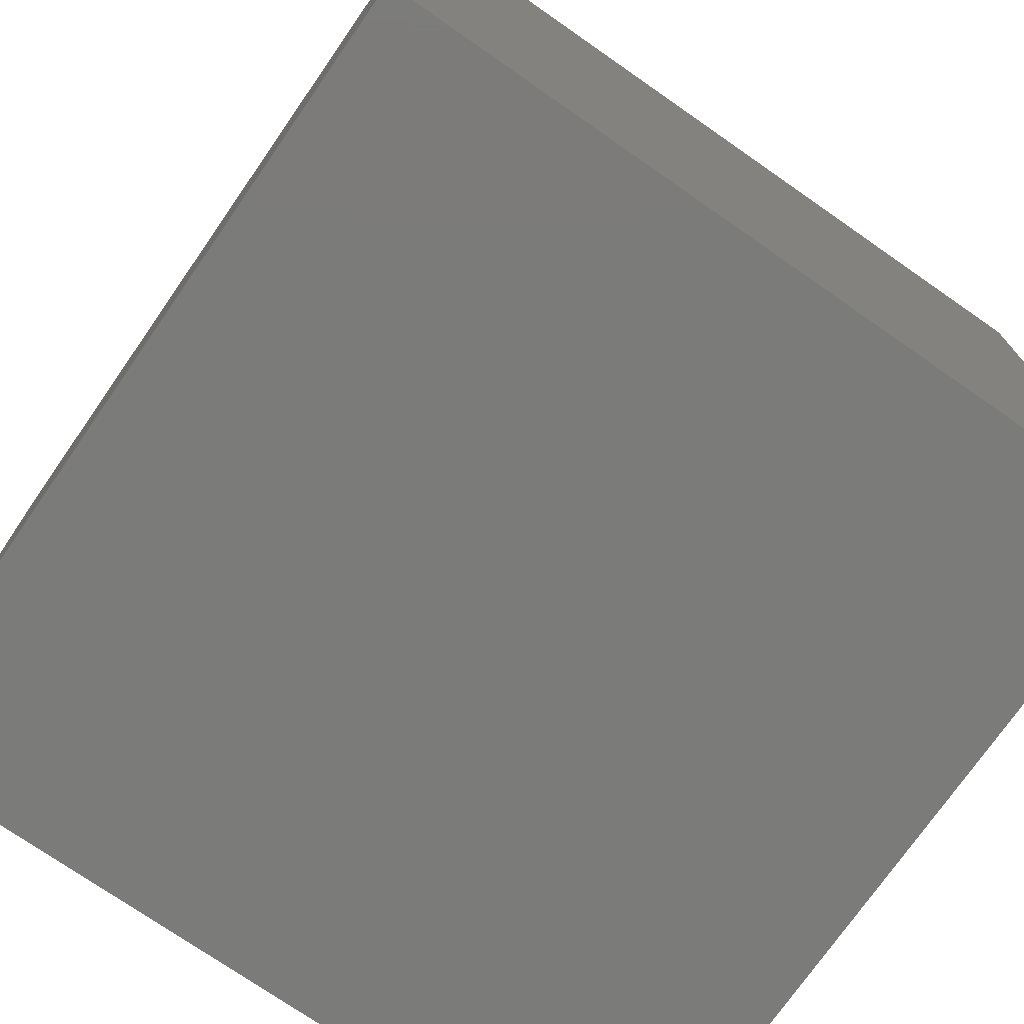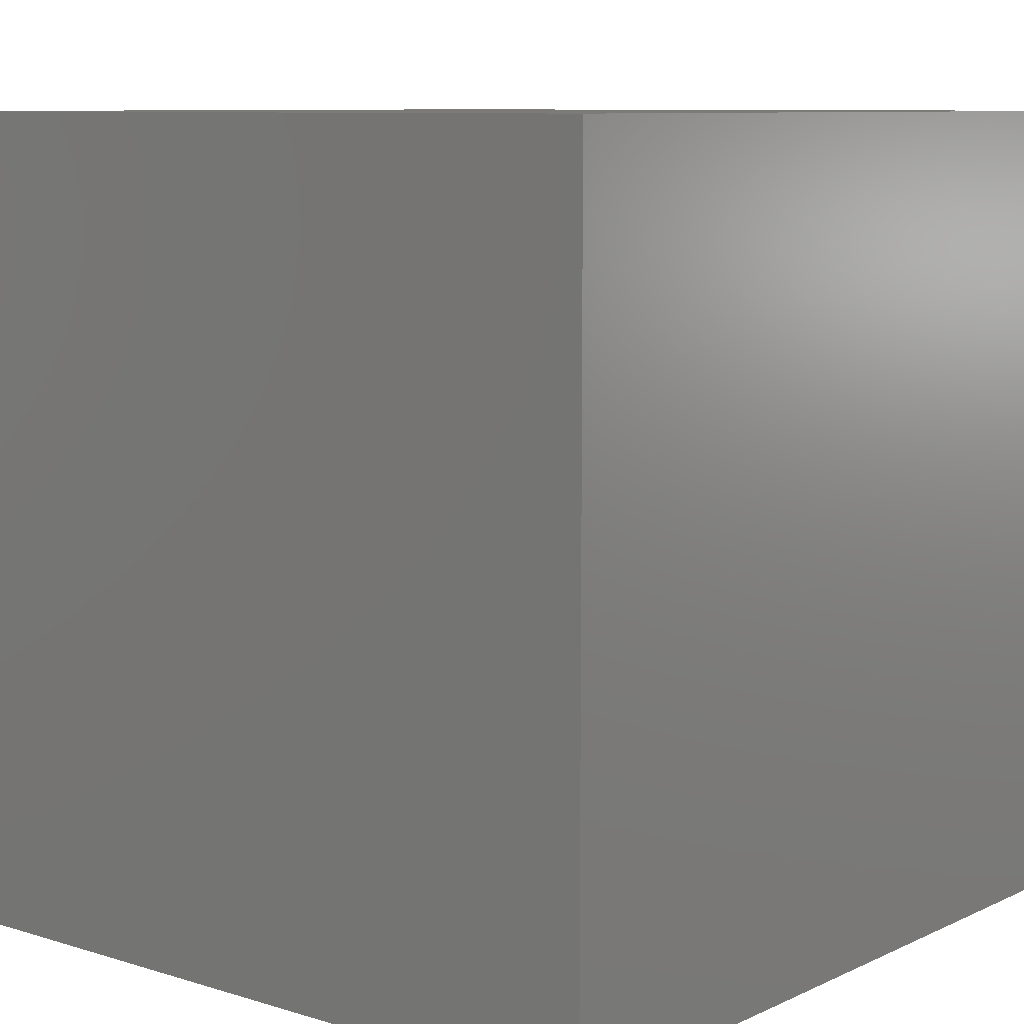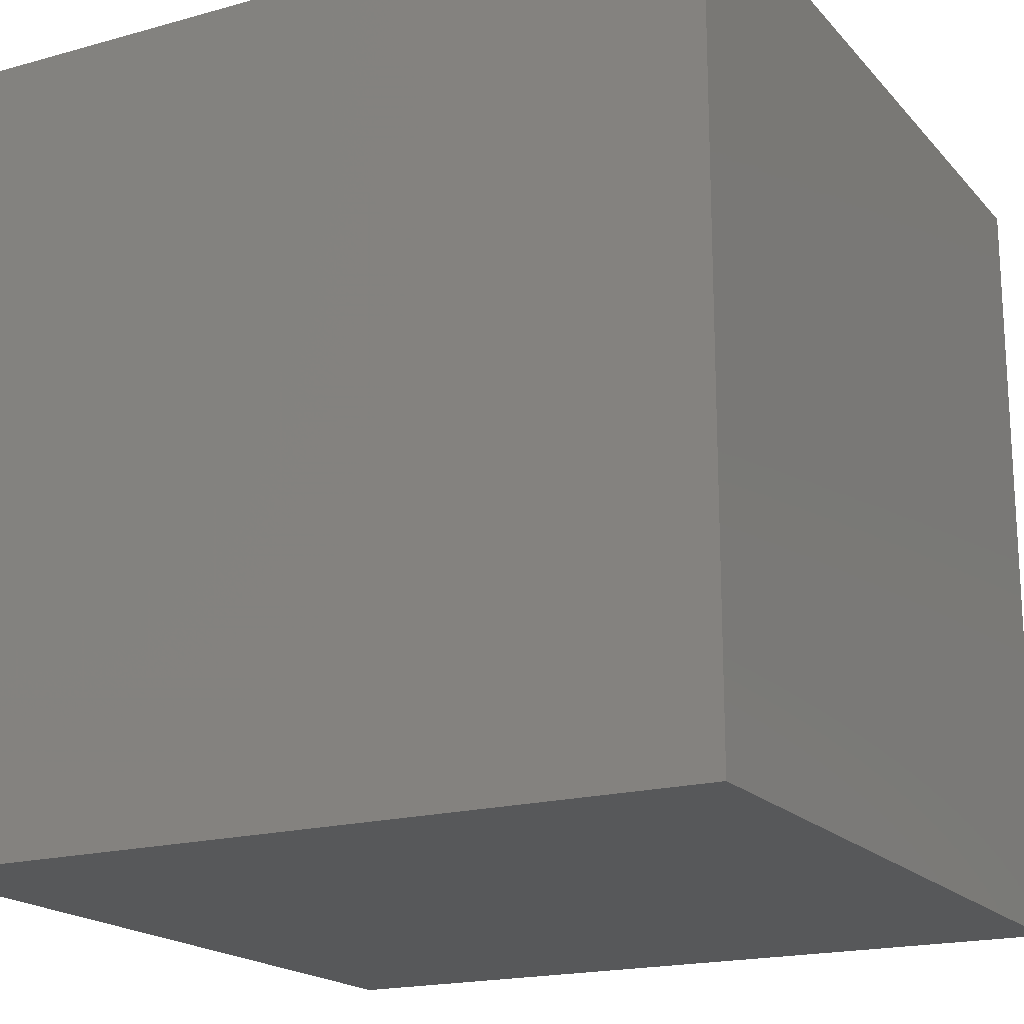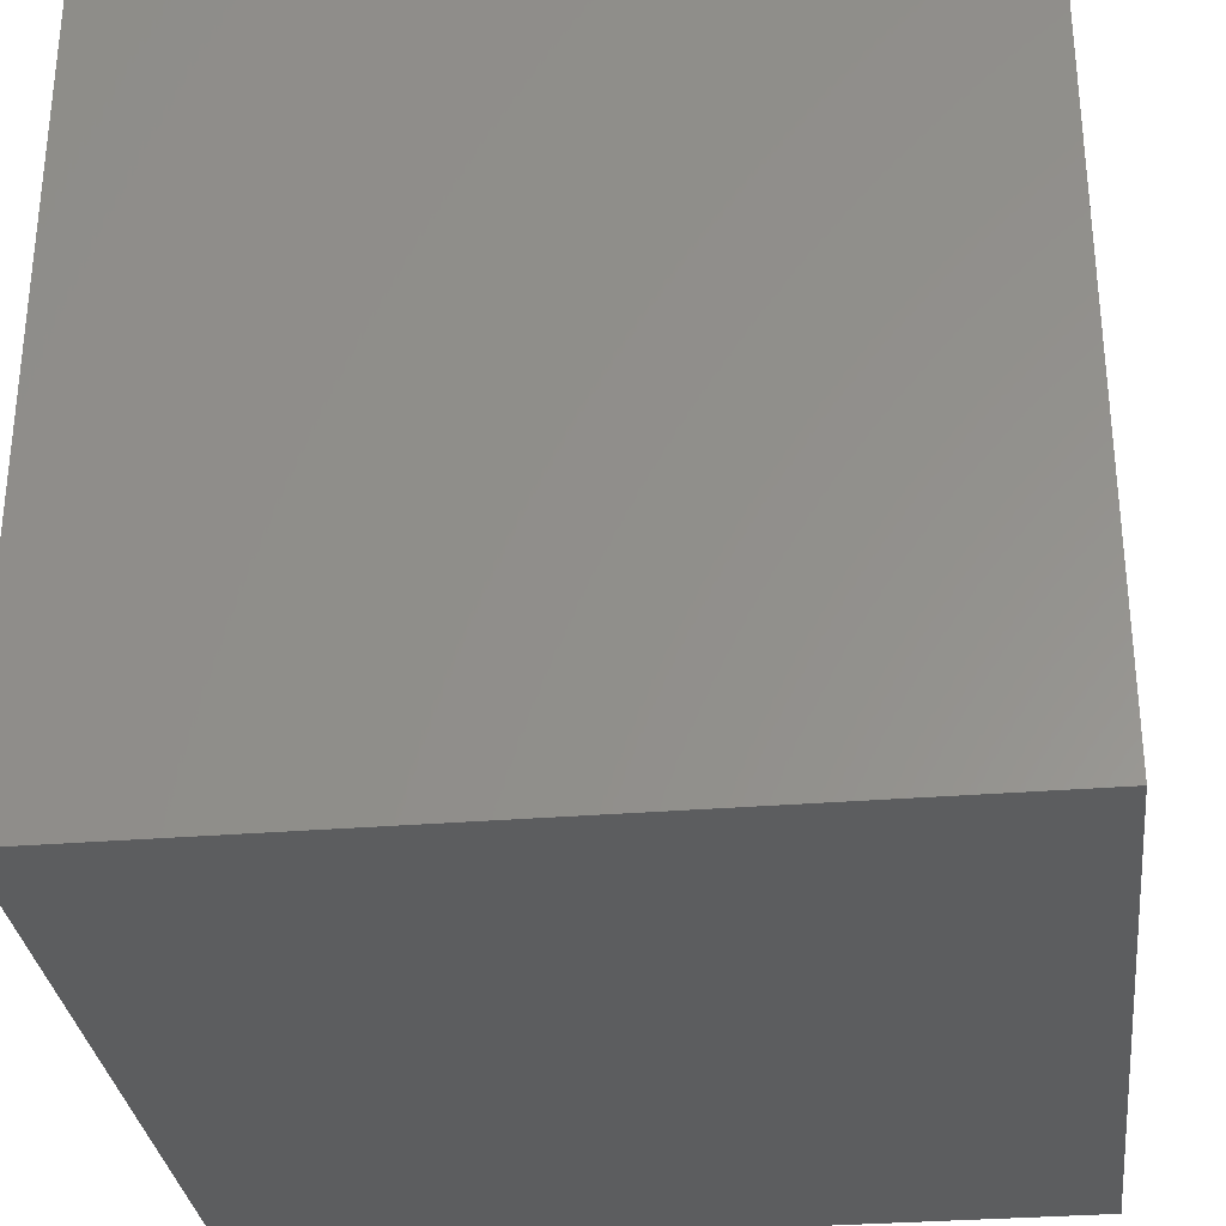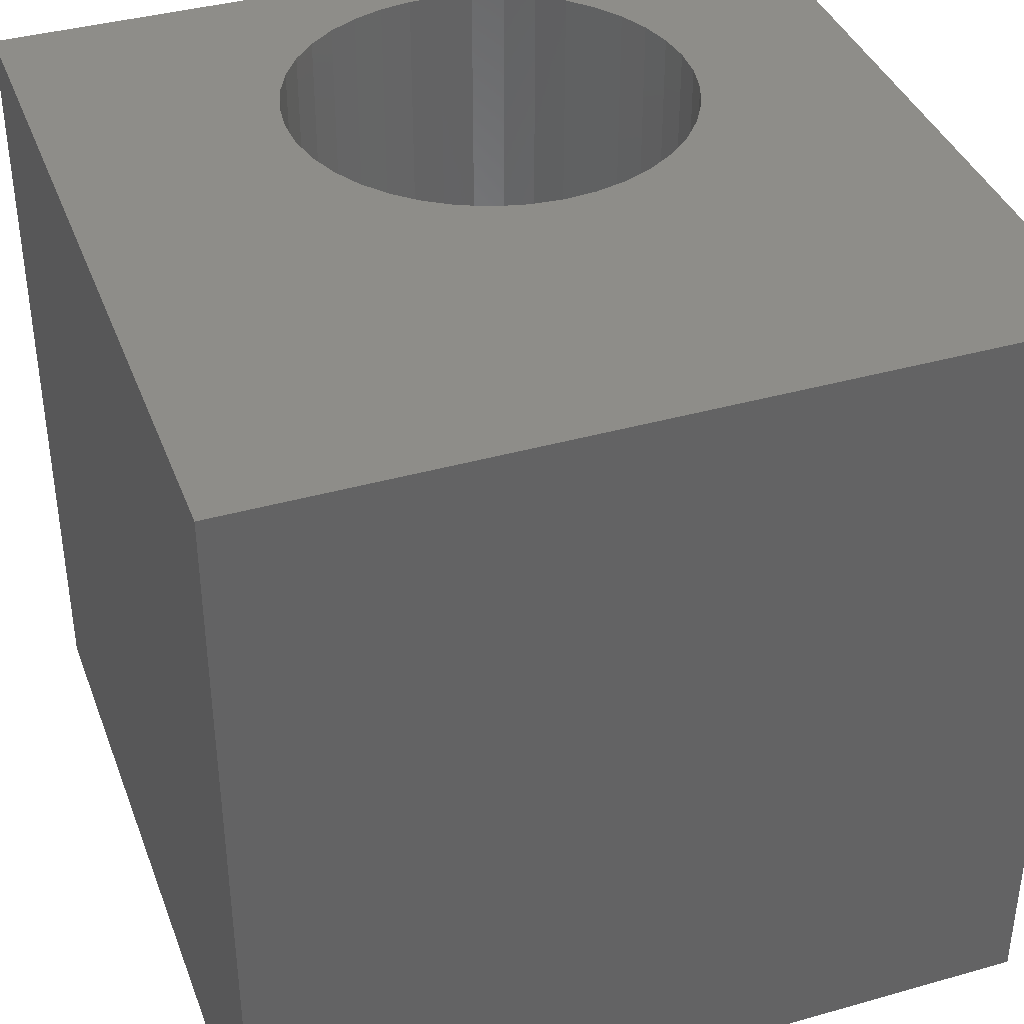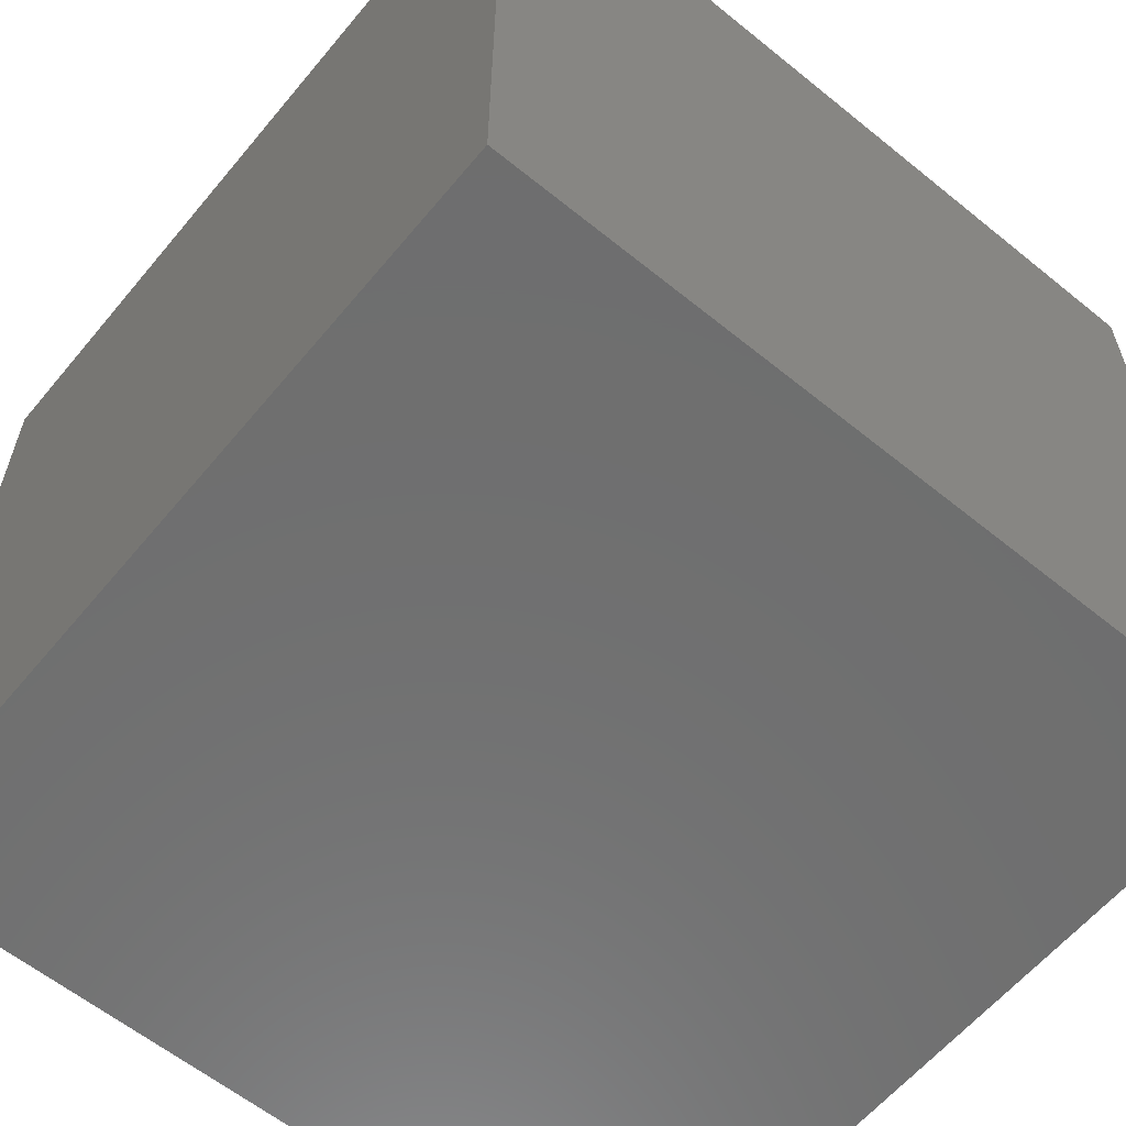
<metadata>
{"format":"stl","ext":"stl","renderer":"f3d","projection":"perspective","resolution":1024,"background":"white","views":[{"elev":-74.2,"azim":145.2,"up":"+Y"},{"elev":8.8,"azim":-140.6,"up":"+Y"},{"elev":-18.6,"azim":118.1,"up":"+Y"},{"elev":-31.1,"azim":6.6,"up":"+Z"},{"elev":38.7,"azim":70.4,"up":"+Z"},{"elev":-60.6,"azim":-129.6,"up":"+Y"}]}
</metadata>
<code>
# stl→obj: 86 verts, 168 faces
v 0 10 10
v 0 10 0
v 0 0 10
v 0 0 0
v 10 0 10
v 10 10 10
v 5.776 5.346 10
v 3.156 2.829 10
v 2.753 2.878 10
v 5.743 4.942 10
v 5.646 4.549 10
v 5.488 4.176 10
v 5.271 3.833 10
v 5.002 3.53 10
v 4.688 3.273 10
v 2.364 2.991 10
v 1.997 3.165 10
v 1.664 3.395 10
v 4.337 3.071 10
v 3.958 2.927 10
v 3.561 2.846 10
v 5.271 6.86 10
v 5.488 6.517 10
v 1.371 3.676 10
v 1.128 4 10
v 0.9394 4.359 10
v 5.646 6.144 10
v 5.743 5.751 10
v 0.8111 5.949 10
v 0.9394 6.334 10
v 1.128 6.693 10
v 1.371 7.017 10
v 1.664 7.298 10
v 1.997 7.528 10
v 2.364 7.702 10
v 3.958 7.766 10
v 4.337 7.622 10
v 0.8111 4.744 10
v 0.746 5.144 10
v 0.746 5.549 10
v 2.753 7.815 10
v 3.156 7.863 10
v 3.561 7.847 10
v 4.688 7.42 10
v 5.002 7.163 10
v 10 10 0
v 10 0 0
v 5.743 4.942 5.98
v 5.776 5.346 5.98
v 5.743 5.751 5.98
v 5.646 6.144 5.98
v 5.488 6.517 5.98
v 5.271 6.86 5.98
v 5.002 7.163 5.98
v 4.688 7.42 5.98
v 4.337 7.622 5.98
v 3.958 7.766 5.98
v 3.561 7.847 5.98
v 3.156 7.863 5.98
v 2.753 7.815 5.98
v 2.364 7.702 5.98
v 1.997 7.528 5.98
v 1.664 7.298 5.98
v 1.371 7.017 5.98
v 1.128 6.693 5.98
v 0.9394 6.334 5.98
v 0.8111 5.949 5.98
v 0.746 5.549 5.98
v 0.746 5.144 5.98
v 0.8111 4.744 5.98
v 0.9394 4.359 5.98
v 1.128 4 5.98
v 1.371 3.676 5.98
v 1.664 3.395 5.98
v 1.997 3.165 5.98
v 2.364 2.991 5.98
v 2.753 2.878 5.98
v 3.156 2.829 5.98
v 3.561 2.846 5.98
v 3.958 2.927 5.98
v 4.337 3.071 5.98
v 4.688 3.273 5.98
v 5.002 3.53 5.98
v 5.271 3.833 5.98
v 5.488 4.176 5.98
v 5.646 4.549 5.98
f 1 2 3
f 3 2 4
f 5 6 7
f 3 8 9
f 7 10 5
f 5 10 11
f 5 11 12
f 12 13 5
f 5 13 14
f 5 14 15
f 9 16 3
f 3 16 17
f 3 17 18
f 15 19 5
f 5 19 20
f 5 20 3
f 3 20 21
f 3 21 8
f 22 23 6
f 18 24 3
f 3 24 25
f 3 25 26
f 23 27 6
f 6 27 28
f 6 28 7
f 29 30 1
f 1 30 31
f 1 31 32
f 32 33 1
f 1 33 34
f 1 34 35
f 6 36 37
f 26 38 3
f 3 38 39
f 3 39 1
f 1 39 40
f 1 40 29
f 35 41 1
f 1 41 42
f 1 42 6
f 6 42 43
f 6 43 36
f 37 44 6
f 6 44 45
f 6 45 22
f 46 6 47
f 47 6 5
f 2 46 4
f 4 46 47
f 6 46 1
f 1 46 2
f 47 5 4
f 4 5 3
f 48 7 49
f 49 7 28
f 49 28 50
f 50 28 27
f 50 27 51
f 51 27 23
f 51 23 52
f 52 23 22
f 52 22 53
f 53 22 45
f 53 45 54
f 54 45 44
f 54 44 55
f 55 44 37
f 55 37 56
f 56 37 36
f 56 36 57
f 57 36 43
f 57 43 58
f 58 43 42
f 58 42 59
f 59 42 41
f 59 41 60
f 60 41 35
f 60 35 61
f 61 35 34
f 61 34 62
f 62 34 33
f 62 33 63
f 63 33 32
f 63 32 64
f 64 32 31
f 64 31 65
f 65 31 30
f 65 30 66
f 66 30 29
f 66 29 67
f 67 29 40
f 67 40 68
f 68 40 39
f 68 39 69
f 69 39 38
f 69 38 70
f 70 38 26
f 70 26 71
f 71 26 25
f 71 25 72
f 72 25 24
f 72 24 73
f 73 24 18
f 73 18 74
f 74 18 17
f 74 17 75
f 75 17 16
f 75 16 76
f 76 16 9
f 76 9 77
f 77 9 8
f 77 8 78
f 78 8 21
f 78 21 79
f 79 21 20
f 79 20 80
f 80 20 19
f 80 19 81
f 81 19 15
f 81 15 82
f 82 15 14
f 82 14 83
f 83 14 13
f 83 13 84
f 84 13 12
f 84 12 85
f 85 12 11
f 85 11 86
f 86 11 10
f 86 10 48
f 48 10 7
f 86 72 73
f 86 48 66
f 66 48 49
f 66 49 50
f 50 51 66
f 66 51 52
f 66 52 53
f 66 67 86
f 86 67 68
f 86 68 69
f 73 74 86
f 86 74 75
f 86 75 76
f 53 54 66
f 66 54 55
f 66 55 56
f 69 70 86
f 86 70 71
f 86 71 72
f 84 78 83
f 83 78 79
f 79 80 83
f 83 80 81
f 83 81 82
f 76 77 86
f 86 77 78
f 86 78 85
f 85 78 84
f 56 57 66
f 66 57 58
f 66 58 65
f 65 58 64
f 64 58 59
f 64 59 60
f 60 61 64
f 64 61 62
f 64 62 63

</code>
